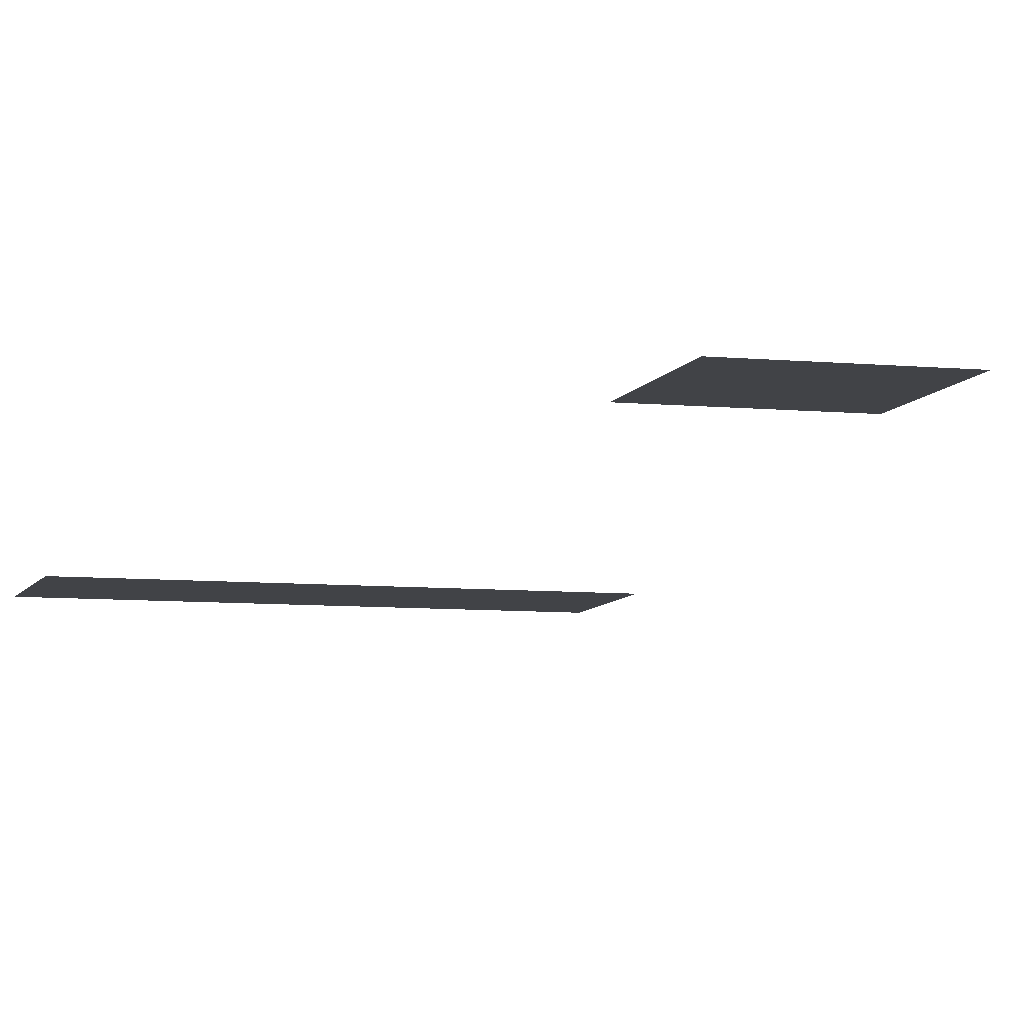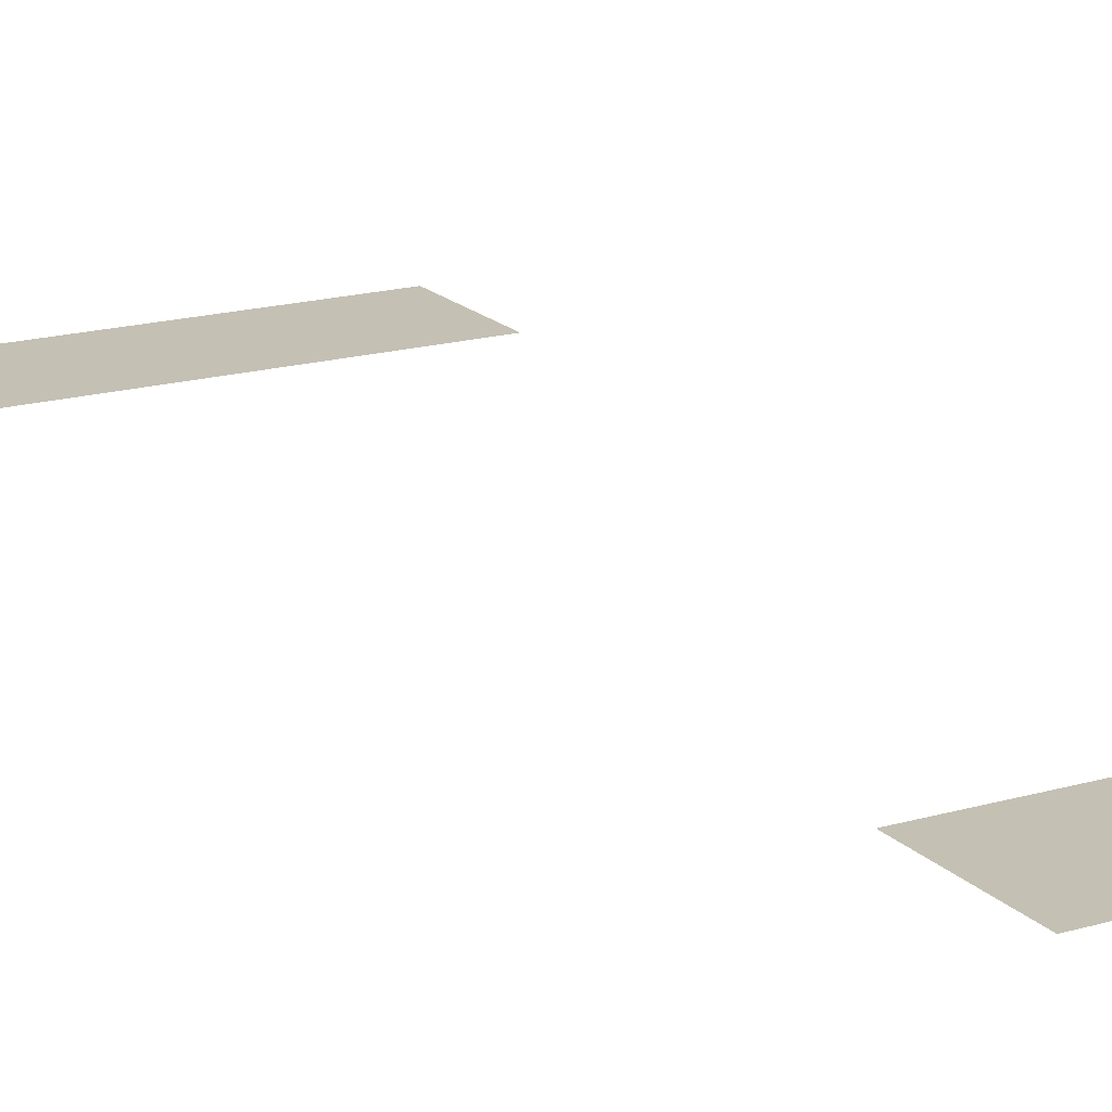
<metadata>
{"format":"obj","ext":"obj","renderer":"f3d","projection":"perspective","resolution":1024,"background":"white","views":[{"elev":-7.2,"azim":164.2,"up":"+Z"},{"elev":18.0,"azim":150.6,"up":"+Z"}]}
</metadata>
<code>
v -3 -8 0
v -4 -8 0
v -4 -7 0
v -3 -7 0
v -2 -15 0
v -3 -15 0
v -3 -14 0
v -2 -14 0
v -3 -15 0
v -4 -15 0
v -4 -14 0
v -3 -14 0
v -4 -15 0
v -5 -15 0
v -5 -14 0
v -4 -14 0
g Map_Master_mesh_0150
f 1 2 3 4
f 5 6 7 8
f 9 10 11 12
f 13 14 15 16

</code>
